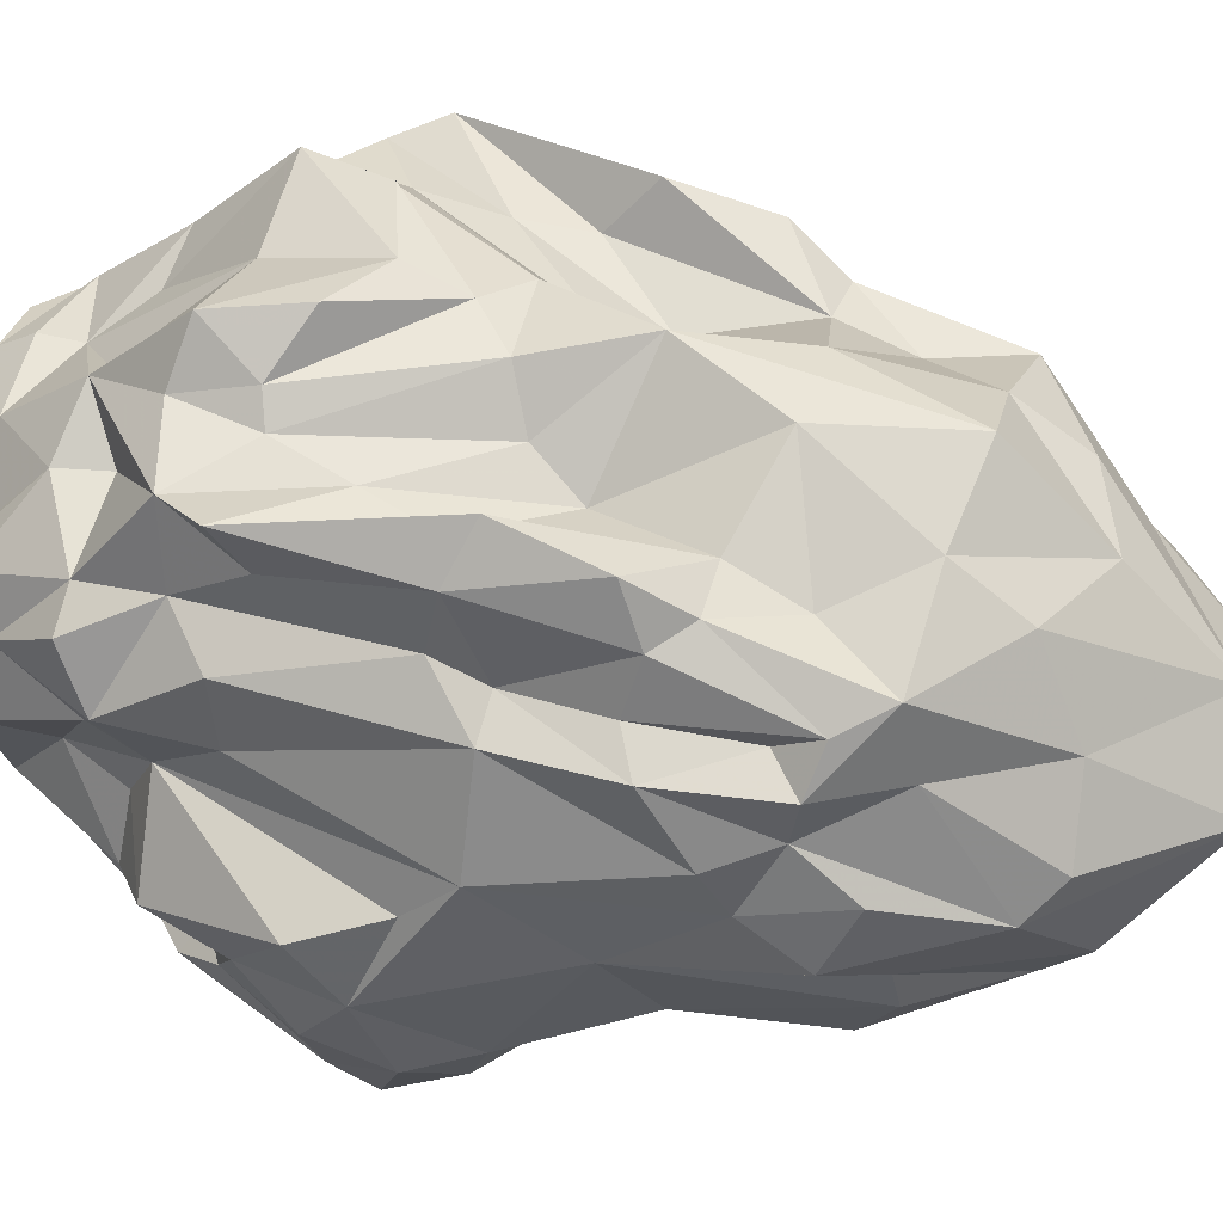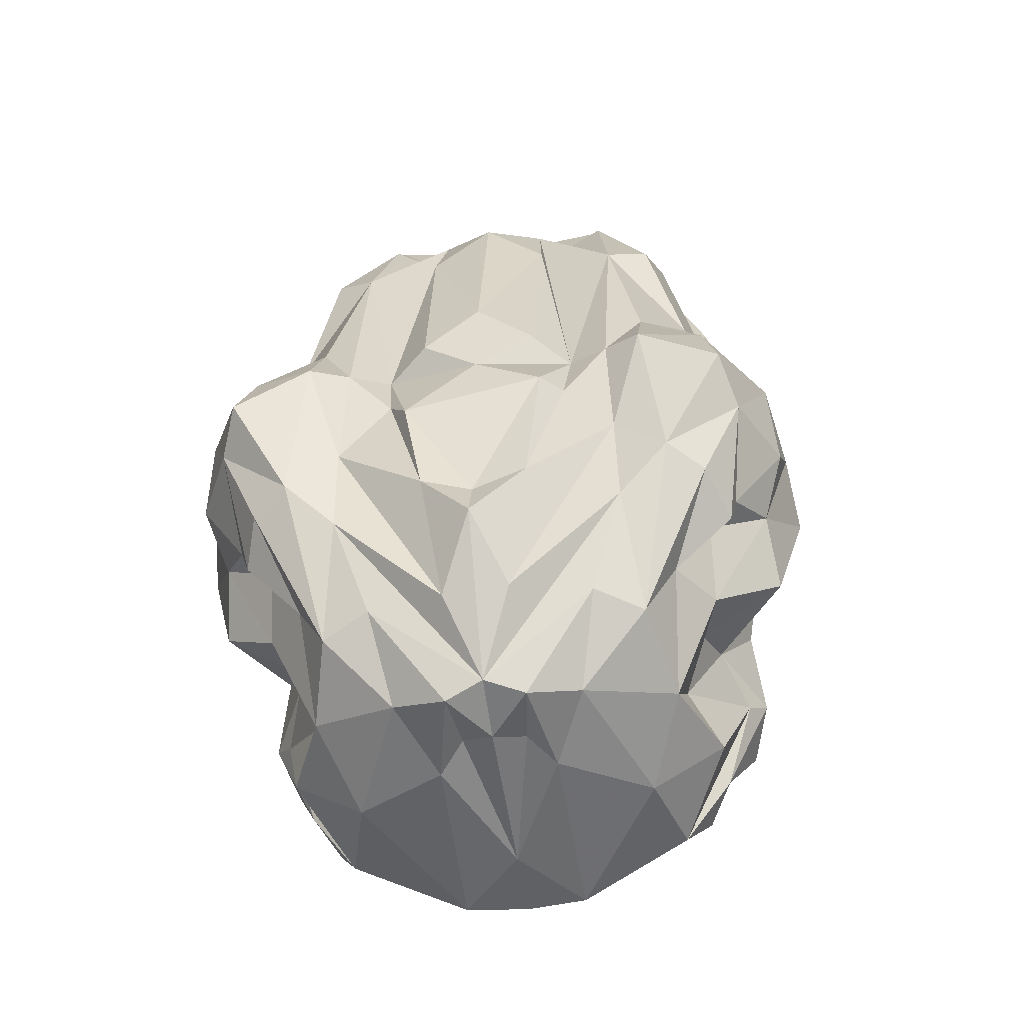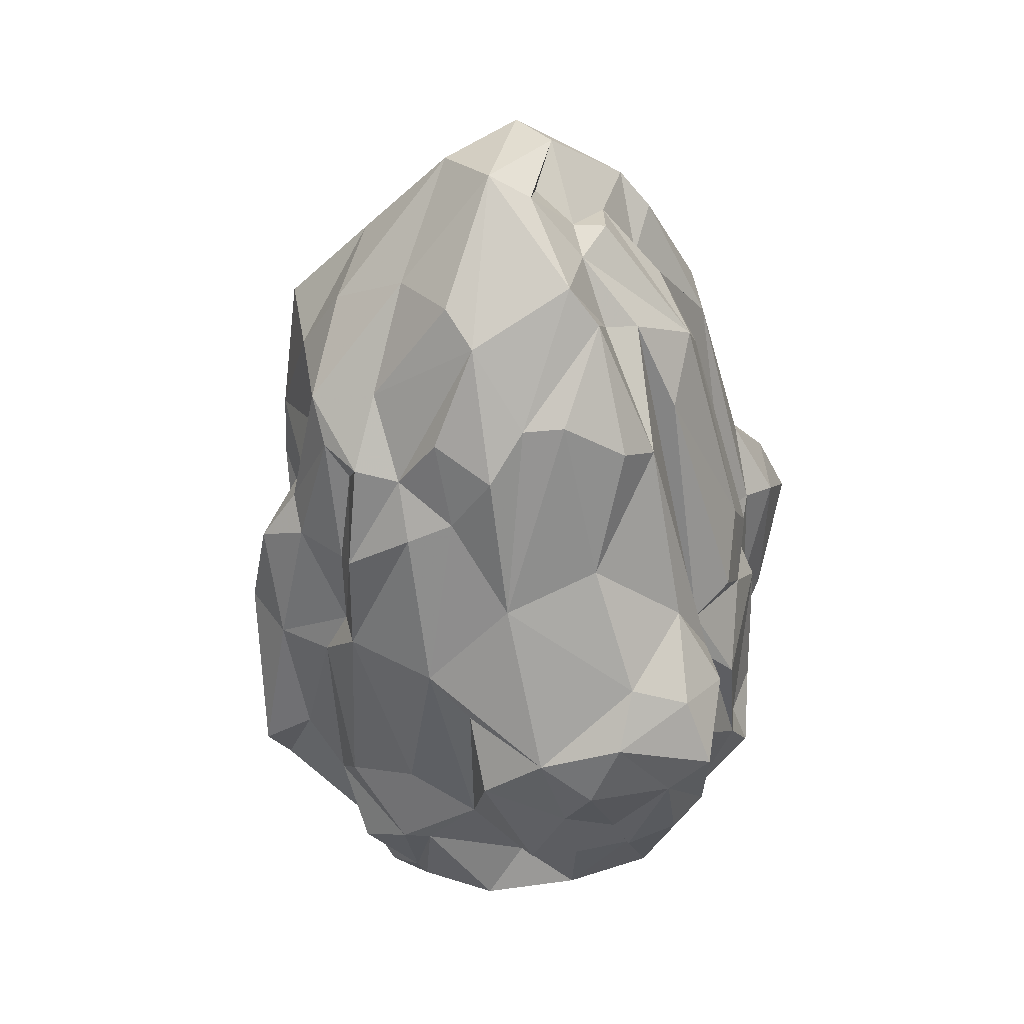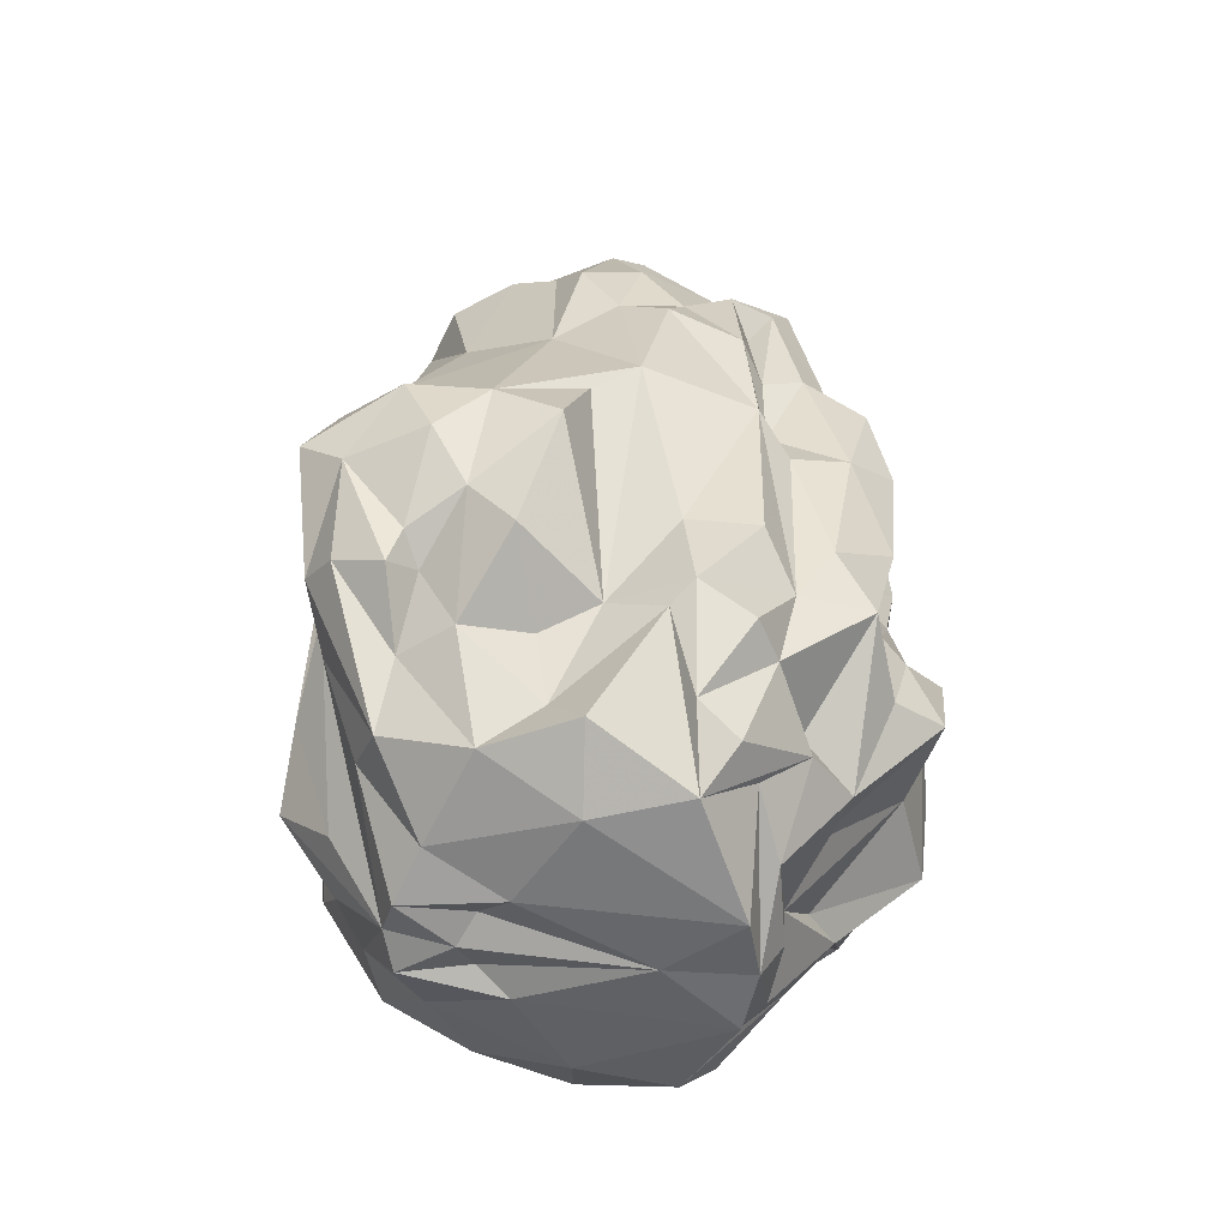
<metadata>
{"format":"obj","ext":"obj","renderer":"f3d","projection":"perspective","resolution":1024,"background":"white","views":[{"elev":44.7,"azim":108.7,"up":"+Z"},{"elev":-45.7,"azim":-171.7,"up":"+Y"},{"elev":37.9,"azim":104.4,"up":"+Y"},{"elev":-51.0,"azim":-91.8,"up":"+Y"}]}
</metadata>
<code>
v 0 -0.03714 0.1004
v 0 0.1441 -0.02722
v -0.09953 -0.006468 -0.05786
v 0.09913 -0.005934 -0.05815
v 0 -0.1283 -0.0583
v 0 0.1311 0.05966
v 0 0.03009 -0.07959
v 0.07599 -0.07265 0.001417
v -0.07471 -0.07481 0.0007832
v 0 -0.1417 0.01858
v 0.03741 0.1339 0.03524
v -0.03821 0.132 0.0362
v 0.08429 -0.01755 -0.08786
v -0.08442 -0.01787 -0.0878
v 0.04647 0.08574 -0.05583
v -0.04646 0.08578 -0.0558
v 0 0.1625 0.02983
v 0.03683 -0.1014 -0.06658
v -0.03691 -0.1012 -0.06664
v 0.06667 -0.06864 0.07808
v -0.06777 -0.06732 0.07787
v 0.08212 -0.08517 0.01747
v -0.08276 -0.08523 0.0184
v 0.0871 0.03853 -0.01473
v -0.08681 0.03905 -0.01547
v 0.0809 0.0875 -0.007175
v -0.08072 0.08802 -0.006889
v 0.04928 -0.1344 -0.00464
v -0.04888 -0.1345 -0.00368
v 0.07319 0.0511 -0.04242
v -0.07306 0.05115 -0.04244
v 0 0.02558 0.09664
v 0 -0.08392 -0.09108
v 0.04223 0.05178 0.07391
v -0.04222 0.05199 0.07389
v 0.05881 -0.0006868 -0.08618
v -0.05755 -0.0003508 -0.086
v 0.07273 -0.06533 0.0542
v -0.07241 -0.06651 0.05466
v 0 0.1054 -0.05849
v 0.08463 0.01069 0.04326
v -0.08362 0.008485 0.04665
v 0.04136 0.1302 -0.03449
v -0.04134 0.1303 -0.03449
v 0.05429 0.137 0.01486
v -0.05427 0.1371 0.01477
v 0 -0.1181 0.05379
v 0.06259 -0.08883 -0.05555
v -0.06339 -0.08615 -0.056
v 0.06326 0.03558 0.0827
v -0.06321 0.03504 0.08292
v 0.04589 0.002351 -0.07864
v -0.04543 0.003254 -0.07815
v 0.07611 0.09648 0.01326
v -0.07607 0.09679 0.01294
v 0.04771 -0.07029 -0.07773
v -0.04794 -0.06995 -0.0778
v 0.03061 0.01761 0.06793
v -0.0307 0.01822 0.06785
v 0.1074 -0.02874 -0.01146
v -0.1073 -0.02872 -0.01157
v 0 -0.0689 -0.08509
v 0.06047 0.09295 -0.04854
v -0.0606 0.09275 -0.0485
v 0.0475 -0.1049 0.05876
v -0.04659 -0.1048 0.05914
v 0.07589 -0.0613 -0.07548
v -0.07625 -0.06046 -0.07546
v 0 -0.07157 0.09158
v 0 0.1543 -0.002187
v 0.0308 -0.07299 0.1004
v -0.03066 -0.07294 0.1005
v 0.06285 -0.1032 -0.01414
v -0.06242 -0.104 -0.01399
v 0.02372 -0.02723 -0.086
v -0.02278 -0.01686 -0.08558
v 0.013 -0.005904 0.09073
v 0.08559 -0.04972 0.02276
v -0.08558 -0.0496 0.0227
v 0.04538 -0.05128 0.08256
v -0.0461 -0.05206 0.08237
v 0.05802 0.02621 -0.06965
v -0.05804 0.02576 -0.06995
v -0.0147 -0.009281 0.09041
v 0.09561 -0.07044 -0.02625
v -0.09746 -0.06796 -0.02364
v 0.01635 0.1404 -0.02292
v -0.01633 0.1406 -0.02275
v 0.07643 0.081 0.04179
v -0.07664 0.08105 0.04163
v 0.07601 -0.08522 -0.03869
v -0.07531 -0.0862 -0.03935
v 0.08543 -0.05163 0.04515
v -0.08554 -0.0517 0.04559
v 0.02101 0.1699 0.008665
v -0.02642 0.1661 0.01125
v 0.04742 -0.03996 -0.07963
v -0.04709 -0.0384 -0.07956
v 0.07008 -0.09036 0.04887
v -0.06961 -0.09187 0.04888
v 0.09733 -0.004198 -0.003706
v -0.09756 -0.003208 -0.003871
v 0.07285 -0.1202 -0.003713
v -0.07291 -0.12 -0.003798
v 0.02068 0.088 -0.05795
v -0.02082 0.08835 -0.05762
v 0.05952 0.09751 0.06172
v -0.05896 0.09816 0.06184
v 0.05776 -0.1334 0.02691
v -0.05715 -0.1337 0.02684
v 0.06773 0.04307 0.06625
v -0.069 0.04538 0.06317
v 0.01924 0.1625 -0.00541
v 0.01105 -0.105 -0.07432
v -0.01081 -0.1035 -0.07484
v 0.09495 -0.04839 -0.03826
v -0.09498 -0.04875 -0.03782
v 0.01315 0.05942 0.09021
v -0.01285 0.05891 0.0905
v 0.08277 -0.08959 0.04245
v -0.0829 -0.08962 0.04244
v 0.09643 0.01073 0.01113
v -0.09638 0.01073 0.01119
v 0.0767 -0.05292 0.08259
v -0.07667 -0.05304 0.08261
v -0.0186 0.1641 -0.003295
v 0.05964 -0.1198 -0.03382
v -0.06031 -0.1197 -0.03274
v 0.04948 -0.02847 0.07752
v -0.04871 -0.028 0.07762
v 0 -0.002787 -0.08261
v 0.02876 0.1189 0.06155
v -0.02883 0.1189 0.06157
v 0.07328 -0.1119 0.02567
v -0.07325 -0.112 0.02562
v 0 -0.01884 0.09383
v 0.02262 -0.04651 0.1032
v -0.02254 -0.04618 0.1032
v 0.04424 0.07347 0.06577
v -0.04409 0.07374 0.06575
v 0.06543 -0.1198 0.03812
v -0.06547 -0.1201 0.03799
v 0.0861 0.0114 -0.05933
v -0.08593 0.01182 -0.05913
v 0 0.1005 0.08838
v 0.1045 -0.01511 -0.03131
v -0.1044 -0.01527 -0.0319
v 0.07229 -0.04432 0.06685
v -0.07229 -0.04599 0.06691
v 0.02781 0.09737 0.07559
v -0.02783 0.09726 0.07563
v 0.01871 0.1173 -0.04333
v -0.01853 0.1172 -0.04356
v 0.0423 -0.07632 0.08439
v -0.0422 -0.07607 0.08453
v 0.06049 0.1027 0.03907
v -0.06063 0.1026 0.0389
v 0.1026 -0.02879 -0.04916
v -0.1021 -0.03014 -0.04863
v 0.08865 -0.07993 0.02554
v -0.08863 -0.07991 0.02559
v 0.05434 -0.006957 0.07386
v -0.05437 -0.007862 0.07384
v 0.01868 0.01079 -0.0814
v -0.01886 0.01208 -0.081
v 0.02689 -0.1282 0.05053
v -0.02762 -0.128 0.0504
v 0.06098 0.004625 0.08938
v -0.06091 0.004984 0.08908
v 0.03036 -0.01675 -0.07835
v -0.03026 -0.01723 -0.07846
v 0.01529 -0.1041 0.06288
v -0.01408 -0.1041 0.06272
v 0.05881 0.05255 0.07144
v -0.05929 0.05238 0.0713
v 0 0.1428 -0.0158
v 0.04201 -0.09088 0.05695
v -0.0416 -0.09144 0.05696
v 0.06604 0.1042 -0.02889
v -0.06596 0.1039 -0.02931
v 0.02329 0.001597 0.07661
v -0.02205 0.0004811 0.07752
v 0.06947 -0.08311 -0.01831
v -0.0694 -0.08229 -0.01761
v 0.0126 -0.1329 -0.05504
v -0.01344 -0.1326 -0.05502
v 0.02885 -0.1023 0.07172
v -0.02917 -0.1017 0.07216
v 0.06859 0.1022 -0.01529
v -0.06842 0.1026 -0.01518
v 0.08991 -0.02864 -0.07471
v -0.08942 -0.03038 -0.07418
v 0 -0.1314 0.05338
v 0.0169 -0.06473 -0.08748
v -0.01818 -0.06399 -0.08756
v 0.07493 0.07837 0.02676
v -0.07492 0.07847 0.02634
v 0.02084 -0.1438 0.04213
v -0.0203 -0.144 0.04194
v 0.07968 0.004225 -0.07789
v -0.07927 0.004743 -0.07785
v 0.07206 0.01046 0.04962
v -0.06985 0.01256 0.05006
v 0.06241 0.1278 0.003613
v -0.06243 0.1278 0.003684
v 0.04956 -0.1188 0.04306
v -0.04909 -0.1185 0.04351
v 0.0811 -0.06974 -0.0596
v -0.08306 -0.06882 -0.05951
v 0.07194 -0.001293 0.07467
v -0.07185 -0.001157 0.07456
v 0.05247 -0.1072 -0.06087
v -0.05294 -0.1073 -0.06078
v 0.06851 0.08414 0.05499
v -0.06869 0.08306 0.05535
v 0.03232 0.00365 -0.07198
v -0.03234 0.004372 -0.07178
v 0.01056 -0.1308 -0.0325
v -0.01033 -0.1309 -0.03177
v 0.06722 0.07116 0.04705
v -0.06718 0.07102 0.04692
v 0.03111 -0.1266 -0.04714
v -0.03051 -0.1269 -0.04716
v 0.04034 0.1426 -0.02394
v -0.04032 0.1428 -0.0238
v 0.08386 0.04614 0.04307
v -0.08398 0.04545 0.04337
v 0.01935 -0.1358 -0.02233
v -0.0192 -0.1358 -0.02265
v 0.02521 0.1196 -0.03325
v -0.02497 0.1198 -0.03312
v 0.06409 -0.05591 -0.08345
v -0.06449 -0.05467 -0.08371
v 0.0741 -0.004279 0.05716
v -0.07462 -0.004106 0.05614
v 0.0754 -0.06373 -0.05065
v -0.07566 -0.06348 -0.05072
v 0 -0.1428 0.04605
v 0.07267 0.0393 0.04982
v -0.07294 0.03767 0.04975
v 0.08534 -0.05704 -0.05456
v -0.08518 -0.0567 -0.05514
v 0.08477 0.06085 0.02098
v -0.08475 0.06141 0.02057
v 0 -0.1347 -0.03764
v 0.03823 -0.05452 0.0899
v -0.03816 -0.05459 0.09008
v 0.08148 0.06832 0.006232
v -0.082 0.06695 0.005194
g Group44505
f 122 243 41
f 42 244 123
f 9 61 86
f 85 60 8
f 3 144 201
f 200 143 4
f 249 27 25
f 26 248 24
f 159 192 242
f 241 191 158
f 129 181 80
f 22 103 73
f 182 130 81
f 74 104 23
f 20 154 187
f 155 21 188
f 17 6 132
f 181 32 77
f 6 17 133
f 32 182 84
f 232 36 13
f 82 143 200
f 14 37 233
f 201 144 83
f 152 15 216
f 45 95 11
f 16 153 217
f 96 46 12
f 225 205 96
f 204 224 95
f 67 232 191
f 222 127 28
f 68 192 233
f 29 128 223
f 226 202 41
f 160 120 134
f 203 227 42
f 161 135 121
f 22 73 8
f 8 122 78
f 9 74 23
f 123 9 79
f 24 146 143
f 8 60 101
f 147 25 144
f 102 61 9
f 189 179 43
f 24 179 189
f 44 180 190
f 190 180 25
f 228 28 198
f 99 65 141
f 199 29 229
f 66 100 142
f 82 15 30
f 24 30 179
f 83 31 16
f 31 25 180
f 119 145 151
f 118 150 145
f 19 57 5
f 56 18 5
f 168 34 162
f 118 139 150
f 35 169 163
f 119 151 140
f 97 52 36
f 52 15 82
f 53 98 37
f 83 16 53
f 124 148 210
f 20 177 99
f 149 125 211
f 100 178 21
f 16 231 153
f 15 152 230
f 122 41 78
f 93 38 160
f 42 123 79
f 94 161 39
f 43 15 230
f 224 87 113
f 231 16 44
f 88 225 126
f 54 26 204
f 204 189 224
f 27 55 205
f 190 205 225
f 207 110 199
f 109 206 198
f 241 158 116
f 212 127 222
f 159 242 117
f 128 213 223
f 139 174 107
f 168 124 210
f 175 140 108
f 125 169 211
f 216 164 105
f 76 75 62
f 165 217 106
f 131 75 76
f 156 196 204
f 174 214 107
f 197 157 205
f 175 108 215
f 5 114 56
f 194 170 97
f 5 57 115
f 98 171 195
f 162 34 58
f 34 118 58
f 35 163 59
f 119 35 59
f 146 60 116
f 60 146 101
f 61 147 117
f 102 147 61
f 115 98 195
f 114 194 97
f 43 63 15
f 30 15 63
f 16 64 44
f 31 64 16
f 206 109 65
f 69 47 172
f 207 66 110
f 69 173 47
f 232 67 212
f 48 212 67
f 213 68 233
f 213 49 68
f 84 182 81
f 181 77 80
f 96 12 17
f 95 17 11
f 71 1 69
f 71 69 172
f 1 72 69
f 69 72 173
f 73 91 183
f 212 48 127
f 74 184 92
f 128 49 213
f 75 170 194
f 131 216 75
f 217 131 76
f 195 171 76
f 246 77 136
f 84 247 136
f 78 160 8
f 78 93 160
f 79 9 161
f 161 94 79
f 137 71 246
f 187 154 71
f 138 247 72
f 72 155 188
f 52 82 36
f 36 82 200
f 37 83 53
f 201 83 37
f 77 84 136
f 32 84 77
f 91 85 183
f 85 116 60
f 86 92 184
f 61 117 86
f 176 87 2
f 87 40 2
f 2 88 176
f 40 88 2
f 156 89 196
f 226 41 243
f 90 157 197
f 42 227 244
f 127 48 91
f 85 91 116
f 92 49 128
f 117 92 86
f 234 93 41
f 93 78 41
f 39 42 94
f 79 94 42
f 224 113 95
f 95 96 17
f 225 96 126
f 95 126 96
f 232 97 36
f 56 114 97
f 98 233 37
f 115 57 98
f 99 38 20
f 38 120 160
f 39 100 21
f 121 39 161
f 146 24 122
f 24 248 122
f 25 147 123
f 249 25 123
f 103 22 109
f 28 127 103
f 110 23 104
f 104 128 29
f 105 7 40
f 87 152 40
f 7 106 40
f 153 88 40
f 107 89 156
f 132 11 17
f 108 157 90
f 12 133 17
f 198 28 109
f 103 109 28
f 199 110 29
f 110 104 29
f 214 111 239
f 174 111 214
f 112 215 240
f 175 215 112
f 87 176 113
f 176 88 126
f 33 114 5
f 33 194 114
f 115 33 5
f 195 33 115
f 241 116 236
f 91 236 116
f 242 237 117
f 237 92 117
f 118 32 58
f 118 145 32
f 119 59 32
f 145 119 32
f 38 99 120
f 99 134 120
f 100 39 121
f 135 100 121
f 101 122 8
f 101 146 122
f 123 102 9
f 123 147 102
f 162 124 168
f 124 20 148
f 163 169 125
f 149 21 125
f 70 126 113
f 113 126 95
f 103 127 73
f 127 91 73
f 74 128 104
f 74 92 128
f 129 80 20
f 124 129 20
f 130 21 81
f 130 125 21
f 217 165 131
f 164 216 131
f 132 107 11
f 139 107 150
f 108 133 12
f 151 108 140
f 22 134 109
f 65 109 141
f 23 110 135
f 110 66 142
f 136 247 138
f 246 136 137
f 71 137 1
f 136 1 137
f 1 138 72
f 136 138 1
f 34 174 139
f 118 34 139
f 35 140 175
f 119 140 35
f 141 109 134
f 99 141 134
f 142 135 110
f 100 135 142
f 143 82 30
f 143 30 24
f 144 31 83
f 31 144 25
f 151 145 6
f 145 150 6
f 4 143 146
f 158 146 116
f 144 3 147
f 147 159 117
f 20 38 148
f 210 148 234
f 21 149 39
f 149 211 235
f 150 132 6
f 150 107 132
f 133 151 6
f 151 133 108
f 105 40 152
f 216 105 152
f 40 106 153
f 217 153 106
f 246 71 154
f 154 20 80
f 72 247 155
f 81 21 155
f 156 45 11
f 107 156 11
f 46 157 12
f 157 108 12
f 191 4 158
f 4 146 158
f 192 159 3
f 159 147 3
f 134 22 160
f 160 22 8
f 161 23 135
f 9 23 161
f 162 129 124
f 58 129 162
f 130 163 125
f 130 59 163
f 7 164 131
f 7 105 164
f 7 131 165
f 7 165 106
f 166 47 193
f 187 47 166
f 47 167 193
f 188 167 47
f 50 168 210
f 50 34 168
f 169 51 211
f 35 51 169
f 170 52 97
f 15 52 216
f 53 171 98
f 53 16 217
f 187 172 47
f 172 187 71
f 173 188 47
f 188 173 72
f 174 50 111
f 174 34 50
f 51 175 112
f 35 175 51
f 70 176 126
f 113 176 70
f 187 177 20
f 99 177 65
f 21 178 188
f 178 100 66
f 63 179 30
f 179 63 43
f 180 64 31
f 44 64 180
f 58 181 129
f 58 32 181
f 182 59 130
f 32 59 182
f 8 73 183
f 183 85 8
f 9 184 74
f 86 184 9
f 5 18 185
f 10 245 218
f 19 5 186
f 245 10 219
f 187 65 177
f 166 65 187
f 188 178 66
f 66 167 188
f 26 189 204
f 189 26 24
f 27 205 190
f 27 190 25
f 232 13 191
f 13 4 191
f 233 192 14
f 3 14 192
f 238 207 199
f 206 238 198
f 75 194 62
f 62 194 33
f 76 62 195
f 62 33 195
f 196 54 204
f 248 243 122
f 55 197 205
f 244 249 123
f 10 198 238
f 10 228 198
f 199 10 238
f 229 10 199
f 36 200 13
f 13 200 4
f 14 201 37
f 3 201 14
f 234 148 38
f 234 38 93
f 149 235 39
f 39 235 42
f 45 204 95
f 156 204 45
f 205 46 96
f 205 157 46
f 206 166 238
f 65 166 206
f 167 207 238
f 66 207 167
f 48 67 208
f 191 208 67
f 192 68 209
f 68 49 209
f 50 210 111
f 210 202 111
f 211 51 112
f 211 112 203
f 18 212 222
f 18 56 212
f 213 19 223
f 213 57 19
f 214 89 107
f 214 239 220
f 215 108 90
f 240 215 221
f 75 216 170
f 170 216 52
f 217 76 171
f 53 217 171
f 218 228 10
f 245 185 218
f 229 219 10
f 186 245 219
f 220 239 226
f 214 220 89
f 240 221 227
f 221 215 90
f 18 222 185
f 218 185 228
f 186 223 19
f 186 219 229
f 43 230 224
f 189 43 224
f 225 231 44
f 44 190 225
f 89 226 196
f 226 89 220
f 227 90 197
f 221 90 227
f 228 222 28
f 185 222 228
f 29 223 229
f 223 186 229
f 224 230 87
f 230 152 87
f 88 231 225
f 88 153 231
f 56 97 232
f 56 232 212
f 57 233 98
f 213 233 57
f 202 234 41
f 202 210 234
f 235 203 42
f 235 211 203
f 48 236 91
f 48 208 236
f 92 237 49
f 209 49 237
f 193 167 238
f 166 193 238
f 239 202 226
f 239 111 202
f 203 240 227
f 112 240 203
f 236 208 241
f 208 191 241
f 209 237 242
f 192 209 242
f 226 243 196
f 243 248 196
f 227 197 244
f 249 244 197
f 5 245 186
f 5 185 245
f 80 246 154
f 246 80 77
f 81 155 247
f 81 247 84
f 196 248 54
f 248 26 54
f 197 55 249
f 249 55 27

</code>
